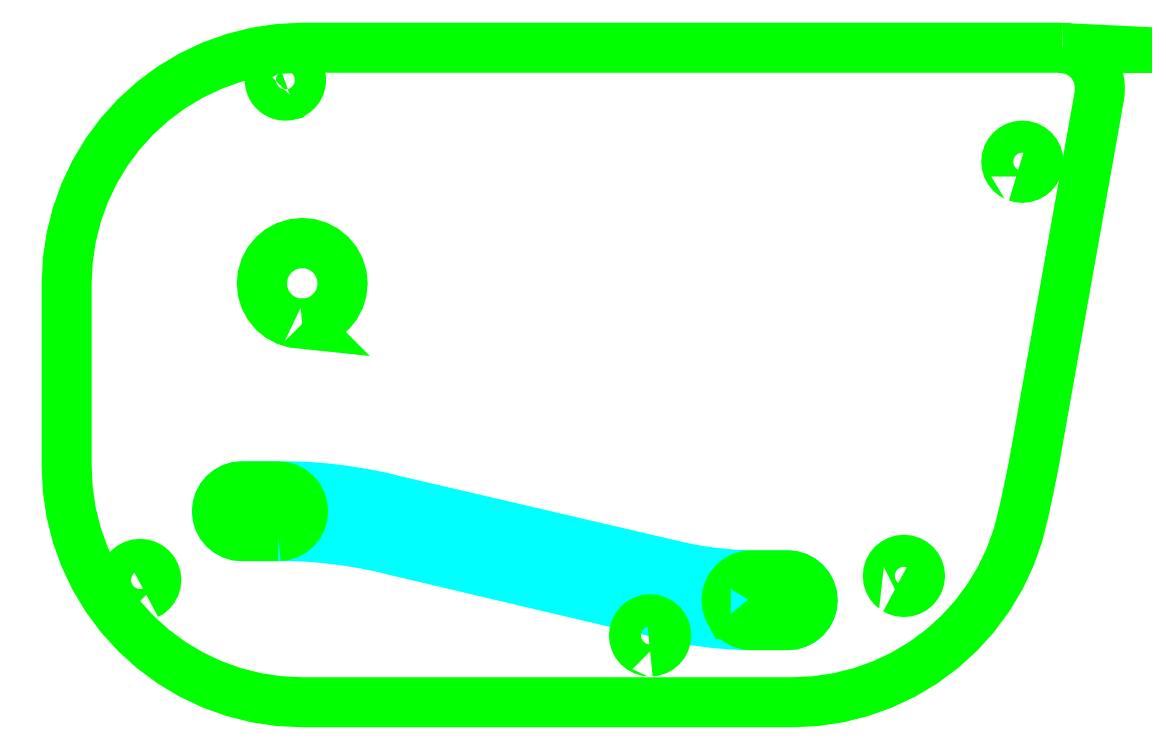
<metadata>
{"format":"dxf","ext":"dxf","renderer":"ezdxf+matplotlib","layout":"modelspace","background":"white","min_lineweight":24,"dpi":150}
</metadata>
<code>
0
SECTION
2
ENTITIES
0
LWPOLYLINE
8
pocket-1.25mm
90
   61
70
    1
43
0
10
441.5
20
451
10
443.2
20
451
10
445.2
20
451
10
447.5
20
450.8
10
450
20
450.5
10
452.5
20
450.1
10
454.8
20
449.6
10
456.8
20
449.1
10
493.4
20
440.5
10
495.5
20
440.1
10
497.9
20
439.8
10
500.3
20
439.5
10
502.4
20
439.4
10
503.1
20
439.4
10
507.8
20
439.4
10
508.5
20
439.5
10
509.1
20
439.7
10
509.6
20
440
10
510.1
20
440.4
10
510.5
20
440.9
10
510.8
20
441.4
10
511
20
442.1
10
511.1
20
442.7
10
511
20
443.3
10
510.8
20
443.9
10
510.5
20
444.5
10
510.1
20
445
10
509.6
20
445.4
10
509.1
20
445.7
10
508.5
20
445.9
10
507.8
20
445.9
10
503.1
20
445.9
10
500.9
20
446
10
498.5
20
446.2
10
496
20
446.6
10
494
20
447
10
456.8
20
455.6
10
454.8
20
456.1
10
452.5
20
456.6
10
450
20
457
10
447.5
20
457.3
10
445.2
20
457.5
10
443.2
20
457.5
10
441.5
20
457.5
10
436.8
20
457.5
10
436.1
20
457.5
10
435.5
20
457.3
10
435
20
457
10
434.5
20
456.6
10
434.1
20
456.1
10
433.8
20
455.5
10
433.6
20
454.9
10
433.5
20
454.3
10
433.6
20
453.6
10
433.8
20
453
10
434.1
20
452.5
10
434.5
20
452
10
435
20
451.6
10
435.5
20
451.3
10
436.1
20
451.1
10
436.8
20
451
0
LWPOLYLINE
8
profiling
90
  230
70
    1
43
0
10
543.6
20
514.6
10
543.6
20
514.6
10
544.2
20
514.5
10
544.2
20
514.5
10
544.2
20
514.5
10
544.8
20
514.3
10
544.8
20
514.3
10
544.8
20
514.3
10
544.8
20
514.3
10
545.4
20
514.1
10
545.4
20
514.1
10
545.4
20
514.1
10
545.9
20
513.9
10
545.9
20
513.9
10
545.9
20
513.9
10
545.9
20
513.9
10
546.4
20
513.5
10
546.4
20
513.5
10
546.4
20
513.5
10
546.9
20
513.2
10
546.9
20
513.2
10
546.9
20
513.2
10
546.9
20
513.2
10
547.3
20
512.7
10
547.3
20
512.7
10
547.6
20
512.3
10
547.6
20
512.3
10
547.6
20
512.3
10
547.6
20
512.3
10
547.9
20
511.8
10
547.9
20
511.8
10
547.9
20
511.8
10
548.1
20
511.2
10
548.1
20
511.2
10
548.1
20
511.2
10
548.1
20
511.2
10
548.1
20
511.2
10
548.3
20
510.7
10
548.3
20
510.7
10
548.3
20
510.7
10
548.3
20
510.7
10
548.4
20
510.1
10
548.4
20
510.1
10
548.4
20
510.1
10
548.4
20
510.1
10
548.4
20
510.1
10
548.4
20
510.1
10
548.5
20
509.4
10
548.5
20
509.4
10
548.4
20
508.8
10
548.4
20
508.8
10
548.4
20
508.8
10
548.4
20
508.8
10
548.4
20
508.2
10
548.4
20
508.2
10
548.4
20
508.2
10
548.4
20
508.2
10
548.4
20
508.2
10
539.8
20
460.1
10
539.8
20
460.1
10
539.8
20
460.1
10
539.2
20
457.1
10
539.2
20
457.1
10
538.5
20
454.1
10
538.5
20
454.1
10
538.5
20
454.1
10
538.5
20
454.1
10
537.8
20
451.2
10
537.8
20
451.2
10
537.8
20
451.2
10
536.8
20
448.3
10
536.8
20
448.3
10
536.8
20
448.3
10
536.8
20
448.3
10
535.5
20
445.6
10
535.5
20
445.6
10
535.5
20
445.6
10
535.5
20
445.6
10
534
20
443
10
534
20
443
10
534
20
443
10
532.2
20
440.6
10
532.2
20
440.6
10
532.2
20
440.6
10
530.1
20
438.4
10
530.1
20
438.4
10
527.9
20
436.4
10
527.9
20
436.4
10
527.9
20
436.4
10
525.5
20
434.6
10
525.5
20
434.6
10
525.5
20
434.6
10
525.5
20
434.6
10
522.9
20
433
10
522.9
20
433
10
522.9
20
433
10
520.2
20
431.7
10
520.2
20
431.7
10
520.2
20
431.7
10
520.2
20
431.7
10
520.2
20
431.7
10
517.4
20
430.7
10
517.4
20
430.7
10
514.4
20
430
10
514.4
20
430
10
514.4
20
430
10
514.4
20
430
10
511.5
20
429.6
10
511.5
20
429.6
10
511.5
20
429.6
10
508.5
20
429.4
10
508.5
20
429.4
10
508.5
20
429.4
10
508.5
20
429.4
10
503.9
20
429.4
10
444.6
20
429.4
10
444.6
20
429.4
10
444.6
20
429.4
10
444.6
20
429.4
10
444.6
20
429.4
10
444.6
20
429.4
10
441.6
20
429.6
10
441.6
20
429.6
10
438.6
20
430
10
438.6
20
430
10
438.6
20
430
10
438.6
20
430
10
438.6
20
430
10
438.6
20
430
10
435.7
20
430.7
10
435.7
20
430.7
10
435.7
20
430.7
10
432.9
20
431.7
10
432.9
20
431.7
10
432.9
20
431.7
10
432.9
20
431.7
10
432.9
20
431.7
10
430.2
20
433
10
430.2
20
433
10
427.6
20
434.6
10
427.6
20
434.6
10
427.6
20
434.6
10
425.2
20
436.4
10
425.2
20
436.4
10
425.2
20
436.4
10
425.2
20
436.4
10
422.9
20
438.4
10
422.9
20
438.4
10
420.9
20
440.6
10
420.9
20
440.6
10
420.9
20
440.6
10
420.9
20
440.6
10
420.9
20
440.6
10
420.9
20
440.6
10
420.9
20
440.6
10
420.9
20
440.6
10
419.1
20
443
10
419.1
20
443
10
419.1
20
443
10
417.6
20
445.6
10
417.6
20
445.6
10
417.6
20
445.6
10
417.6
20
445.6
10
416.3
20
448.3
10
416.3
20
448.3
10
416.3
20
448.3
10
416.3
20
448.3
10
416.3
20
448.3
10
415.3
20
451.2
10
415.3
20
451.2
10
415.3
20
451.2
10
415.3
20
451.2
10
414.5
20
454.1
10
414.5
20
454.1
10
414.1
20
457.1
10
414.1
20
457.1
10
413.9
20
460.1
10
413.9
20
460.1
10
413.9
20
483.9
10
413.9
20
483.9
10
413.9
20
483.9
10
414.1
20
487
10
414.1
20
487
10
414.5
20
489.9
10
414.5
20
489.9
10
415.3
20
492.9
10
415.3
20
492.9
10
415.3
20
492.9
10
415.3
20
492.9
10
416.3
20
495.7
10
416.3
20
495.7
10
417.6
20
498.4
10
417.6
20
498.4
10
417.6
20
498.4
10
417.6
20
498.4
10
419.1
20
501
10
419.1
20
501
10
419.1
20
501
10
420.9
20
503.4
10
420.9
20
503.4
10
420.9
20
503.4
10
422.9
20
505.6
10
422.9
20
505.6
10
425.2
20
507.7
10
425.2
20
507.7
10
425.2
20
507.7
10
425.2
20
507.7
10
425.2
20
507.7
10
427.6
20
509.5
10
427.6
20
509.5
10
430.2
20
511
10
430.2
20
511
10
430.2
20
511
10
430.2
20
511
10
430.2
20
511
10
432.9
20
512.3
10
432.9
20
512.3
10
435.7
20
513.3
10
435.7
20
513.3
10
438.6
20
514
10
438.6
20
514
10
441.6
20
514.5
10
441.6
20
514.5
10
444.6
20
514.6
10
444.6
20
514.6
10
503.9
20
514.6
10
543
20
514.6
10
543
20
514.6
10
543.6
20
514.6
10
543.6
20
514.6
0
LWPOLYLINE
8
profiling
90
   39
70
    1
43
0
10
444.6
20
478.7
10
445.6
20
478.8
10
446.6
20
479.1
10
447.5
20
479.6
10
448.3
20
480.2
10
449
20
481
10
449.5
20
481.9
10
449.8
20
482.9
10
449.9
20
483.9
10
449.8
20
485
10
449.5
20
486
10
449
20
486.9
10
448.7
20
487.2
10
448.3
20
487.7
10
447.5
20
488.3
10
446.6
20
488.8
10
445.6
20
489.1
10
444.6
20
489.2
10
443.6
20
489.1
10
442.6
20
488.8
10
441.8
20
488.3
10
441.7
20
488.3
10
441.2
20
487.9
10
440.9
20
487.7
10
440.2
20
486.9
10
439.8
20
486
10
439.5
20
485
10
439.4
20
484.5
10
439.4
20
483.9
10
439.5
20
482.9
10
439.8
20
481.9
10
440.3
20
481
10
440.9
20
480.2
10
441.7
20
479.6
10
442.1
20
479.4
10
442.6
20
479.1
10
443.6
20
478.8
10
444.6
20
478.7
10
444.6
20
478.7
0
LWPOLYLINE
8
profiling
90
   39
70
    1
43
0
10
537.6
20
497.9
10
538
20
497.7
10
538.4
20
497.7
10
538.8
20
497.7
10
539
20
497.8
10
539.2
20
497.9
10
539.4
20
497.9
10
539.5
20
498
10
539.9
20
498.3
10
540.1
20
498.6
10
540.3
20
499
10
540.4
20
499.4
10
540.5
20
499.8
10
540.4
20
500.2
10
540.3
20
500.5
10
540.3
20
500.6
10
540.1
20
500.9
10
540.1
20
500.9
10
540
20
501.1
10
539.9
20
501.3
10
539.5
20
501.5
10
539.2
20
501.7
10
538.8
20
501.8
10
538.4
20
501.9
10
538
20
501.8
10
537.6
20
501.7
10
537.2
20
501.5
10
536.9
20
501.3
10
536.6
20
500.9
10
536.4
20
500.6
10
536.3
20
500.2
10
536.3
20
499.8
10
536.3
20
499.4
10
536.4
20
499
10
536.6
20
498.6
10
536.9
20
498.3
10
537.2
20
498
10
537.3
20
498
10
537.6
20
497.9
0
LWPOLYLINE
8
profiling
90
   43
70
    1
43
0
10
424.3
20
443.4
10
424.7
20
443.6
10
424.7
20
443.6
10
424.8
20
443.7
10
425
20
443.8
10
425.3
20
444.2
10
425.4
20
444.5
10
425.6
20
444.9
10
425.6
20
445.3
10
425.6
20
445.7
10
425.5
20
445.8
10
425.5
20
445.8
10
425.5
20
445.8
10
425.5
20
446.1
10
425.4
20
446.1
10
425.3
20
446.5
10
425
20
446.8
10
424.7
20
447.1
10
424.3
20
447.3
10
424
20
447.4
10
423.9
20
447.4
10
423.5
20
447.4
10
423.1
20
447.4
10
422.7
20
447.3
10
422.4
20
447.1
10
422
20
446.8
10
421.9
20
446.6
10
421.8
20
446.5
10
421.6
20
446.1
10
421.5
20
445.7
10
421.4
20
445.3
10
421.5
20
444.9
10
421.6
20
444.5
10
421.8
20
444.2
10
422
20
443.8
10
422.4
20
443.6
10
422.7
20
443.4
10
423.1
20
443.3
10
423.4
20
443.3
10
423.5
20
443.2
10
423.7
20
443.3
10
423.9
20
443.3
10
424.3
20
443.4
0
LWPOLYLINE
8
profiling
90
   35
70
    1
43
0
10
441.5
20
451
10
442.1
20
451.1
10
442.7
20
451.3
10
443.3
20
451.6
10
443.8
20
452
10
444.2
20
452.5
10
444.5
20
453
10
444.7
20
453.6
10
444.7
20
454.3
10
444.7
20
454.9
10
444.5
20
455.5
10
444.2
20
456.1
10
443.8
20
456.6
10
443.3
20
457
10
442.7
20
457.3
10
442.1
20
457.5
10
441.5
20
457.5
10
436.8
20
457.5
10
436.1
20
457.5
10
435.5
20
457.3
10
435
20
457
10
434.5
20
456.6
10
434.1
20
456.1
10
433.8
20
455.5
10
433.6
20
454.9
10
433.5
20
454.3
10
433.6
20
453.6
10
433.8
20
453
10
434.1
20
452.5
10
434.5
20
452
10
435
20
451.6
10
435.5
20
451.3
10
436.1
20
451.1
10
436.8
20
451
10
441.5
20
451
0
LWPOLYLINE
8
profiling
90
   36
70
    1
43
0
10
489.9
20
436
10
490.3
20
436.1
10
490.7
20
436.2
10
491.1
20
436.4
10
491.4
20
436.6
10
491.6
20
436.9
10
491.8
20
437.3
10
491.8
20
437.3
10
492
20
437.7
10
492
20
438.1
10
492
20
438.5
10
491.8
20
438.9
10
491.6
20
439.3
10
491.4
20
439.6
10
491.1
20
439.8
10
490.9
20
439.9
10
490.7
20
440
10
490.3
20
440.2
10
489.9
20
440.2
10
489.5
20
440.2
10
489.1
20
440
10
488.7
20
439.8
10
488.4
20
439.6
10
488.2
20
439.3
10
488
20
438.9
10
487.9
20
438.5
10
487.8
20
438.1
10
487.9
20
437.7
10
488
20
437.3
10
488.2
20
436.9
10
488.4
20
436.6
10
488.7
20
436.4
10
489.1
20
436.2
10
489.5
20
436.1
10
489.8
20
436
10
489.9
20
436
0
LWPOLYLINE
8
profiling
90
   38
70
    1
43
0
10
500.4
20
440.9
10
500.8
20
440.4
10
501.3
20
440
10
501.9
20
439.7
10
502.5
20
439.5
10
503.1
20
439.4
10
507.8
20
439.4
10
508.5
20
439.5
10
509.1
20
439.7
10
509.6
20
440
10
509.8
20
440.1
10
510.1
20
440.4
10
510.1
20
440.4
10
510.5
20
440.9
10
510.8
20
441.4
10
511
20
442.1
10
511.1
20
442.7
10
511
20
442.9
10
511
20
443.3
10
510.8
20
443.9
10
510.5
20
444.5
10
510.1
20
445
10
509.6
20
445.4
10
509.1
20
445.7
10
508.5
20
445.9
10
507.8
20
445.9
10
503.1
20
445.9
10
502.5
20
445.9
10
501.9
20
445.7
10
501.3
20
445.4
10
500.8
20
445
10
500.4
20
444.5
10
500.1
20
443.9
10
499.9
20
443.3
10
499.9
20
442.7
10
499.9
20
442.1
10
500.1
20
441.4
10
500.4
20
440.9
0
LWPOLYLINE
8
profiling
90
   37
70
    1
43
0
10
521.8
20
444.1
10
522.2
20
443.9
10
522.5
20
443.8
10
523
20
443.8
10
523.4
20
443.8
10
523.7
20
443.9
10
524.1
20
444.1
10
524.4
20
444.4
10
524.7
20
444.7
10
524.9
20
445.1
10
525
20
445.4
10
525
20
445.5
10
525
20
445.8
10
525
20
445.9
10
525
20
445.9
10
525
20
446.3
10
524.9
20
446.7
10
524.7
20
447
10
524.4
20
447.3
10
524.1
20
447.6
10
523.8
20
447.8
10
523.4
20
447.9
10
523
20
447.9
10
522.5
20
447.9
10
522.2
20
447.8
10
521.8
20
447.6
10
521.5
20
447.3
10
521.2
20
447
10
521
20
446.7
10
520.9
20
446.3
10
520.9
20
445.9
10
520.9
20
445.4
10
520.9
20
445.3
10
521
20
445.1
10
521.2
20
444.7
10
521.5
20
444.4
10
521.8
20
444.1
0
LWPOLYLINE
8
profiling
90
   76
70
    1
43
0
10
443
20
508.5
10
443.2
20
508.5
10
443.4
20
508.6
10
443.6
20
508.7
10
443.7
20
508.8
10
443.9
20
509
10
444
20
509.1
10
444.1
20
509.3
10
444.2
20
509.5
10
444.3
20
509.6
10
444.4
20
509.8
10
444.4
20
510
10
444.4
20
510.2
10
444.5
20
510.4
10
444.4
20
510.6
10
444.4
20
510.8
10
444.4
20
511
10
444.3
20
511.2
10
444.2
20
511.4
10
444.1
20
511.5
10
444.1
20
511.6
10
444
20
511.7
10
443.9
20
511.9
10
443.7
20
512
10
443.6
20
512.1
10
443.6
20
512.1
10
443.4
20
512.2
10
443.2
20
512.3
10
443.1
20
512.3
10
443
20
512.4
10
443
20
512.4
10
442.8
20
512.4
10
442.6
20
512.4
10
442.4
20
512.5
10
442.2
20
512.4
10
442
20
512.4
10
441.8
20
512.4
10
441.6
20
512.3
10
441.5
20
512.2
10
441.3
20
512.1
10
441.1
20
512
10
441
20
511.9
10
440.9
20
511.7
10
440.7
20
511.5
10
440.7
20
511.5
10
440.6
20
511.4
10
440.5
20
511.2
10
440.5
20
511
10
440.4
20
510.8
10
440.4
20
510.6
10
440.4
20
510.4
10
440.4
20
510.2
10
440.4
20
510.1
10
440.4
20
510
10
440.5
20
509.9
10
440.5
20
509.8
10
440.5
20
509.6
10
440.6
20
509.5
10
440.7
20
509.3
10
440.8
20
509.2
10
440.9
20
509.1
10
441
20
509
10
441.1
20
508.8
10
441.3
20
508.7
10
441.5
20
508.6
10
441.6
20
508.6
10
441.6
20
508.5
10
441.8
20
508.5
10
442
20
508.4
10
442.1
20
508.4
10
442.2
20
508.4
10
442.4
20
508.4
10
442.6
20
508.4
10
442.8
20
508.4
10
442.8
20
508.4
10
443
20
508.5
0
ENDSEC
0
EOF

</code>
